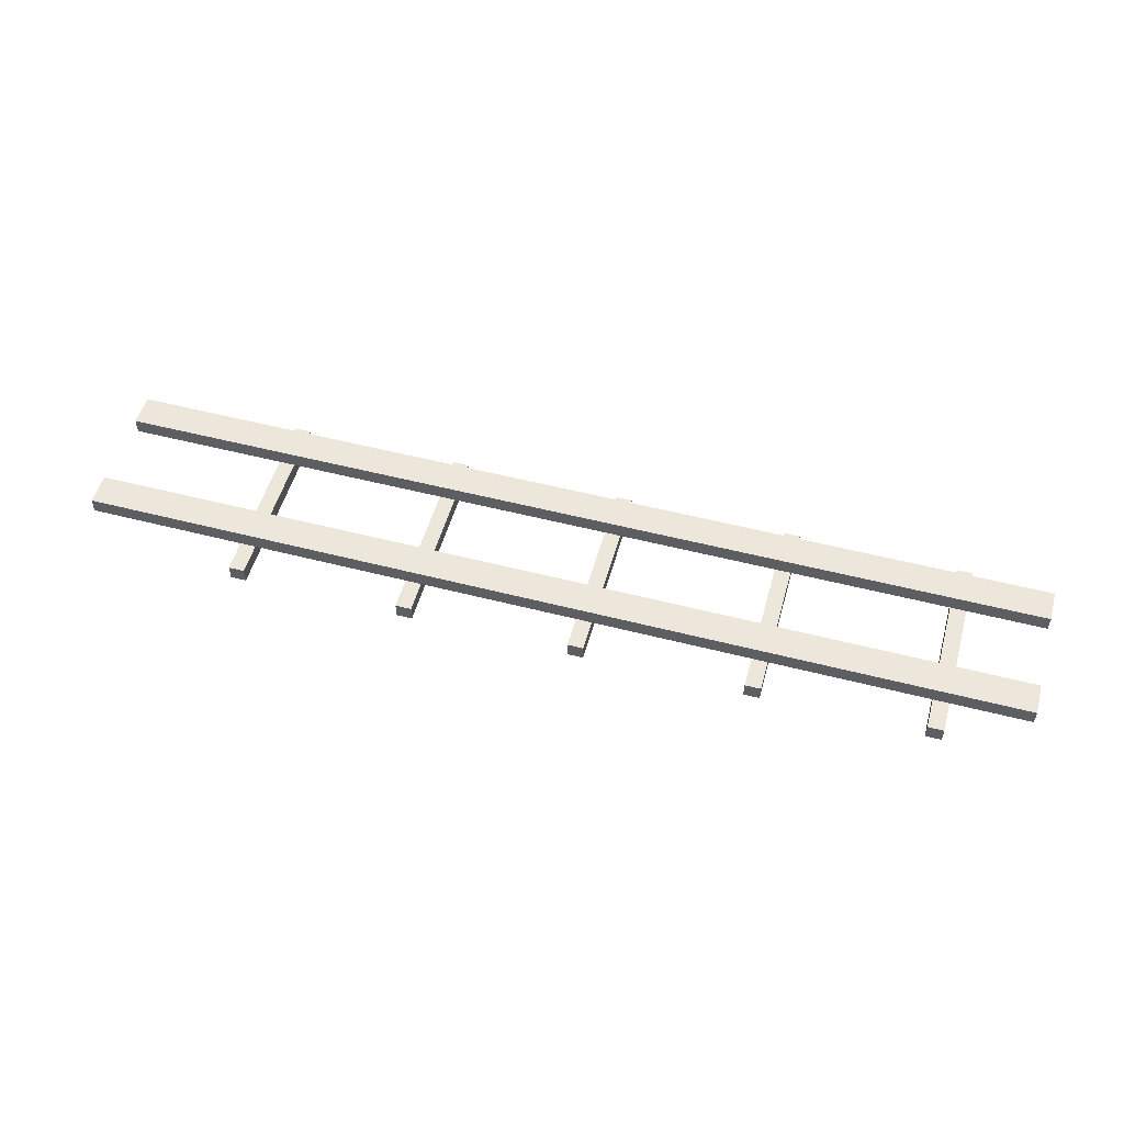
<metadata>
{"format":"obj","ext":"obj","renderer":"f3d","projection":"perspective","resolution":1024,"background":"white","views":[{"elev":52.8,"azim":15.5,"up":"+Z"}]}
</metadata>
<code>
o
v 0.6 2.2 -0.7
v 0.6 2.2 -0.8
v 0.6 2.4 -0.7
v 0.6 2.4 -0.8
v 0.6 2.9 -0.7
v 0.6 2.9 -0.8
v 0.6 3.1 -0.7
v 0.6 3.1 -0.8
v 1.6 2 -0.8
v 1.6 2 -0.9
v 1.6 2.2 -0.8
v 1.6 2.2 -0.9
v 1.6 2.4 -0.8
v 1.6 2.4 -0.9
v 1.6 2.7 -0.8
v 1.6 2.7 -0.9
v 1.6 2.9 -0.8
v 1.6 3 -0.8
v 1.6 3.1 -0.8
v 1.6 3.1 -0.9
v 1.6 3.2 -0.8
v 1.6 3.2 -0.9
v 2.7 2 -0.8
v 2.7 2 -0.9
v 2.7 2.2 -0.8
v 2.7 2.3 -0.8
v 2.7 2.4 -0.8
v 2.7 2.4 -0.9
v 2.7 2.8 -0.8
v 2.7 2.8 -0.9
v 2.7 2.9 -0.8
v 2.7 3.1 -0.8
v 2.7 3.2 -0.8
v 2.7 3.2 -0.9
v 3.8 2 -0.8
v 3.8 2 -0.9
v 3.8 2.2 -0.8
v 3.8 2.3 -0.8
v 3.8 2.4 -0.8
v 3.8 2.9 -0.8
v 3.8 2.9 -0.9
v 3.8 3.1 -0.8
v 3.8 3.2 -0.8
v 3.8 3.2 -0.9
v 4.9 2 -0.8
v 4.9 2 -0.9
v 4.9 2.2 -0.8
v 4.9 2.2 -0.9
v 4.9 2.3 -0.8
v 4.9 2.4 -0.8
v 4.9 2.7 -0.8
v 4.9 2.7 -0.9
v 4.9 2.9 -0.8
v 4.9 2.9 -0.9
v 4.9 3 -0.8
v 4.9 3.1 -0.8
v 4.9 3.2 -0.8
v 4.9 3.2 -0.9
v 6 2 -0.8
v 6 2 -0.9
v 6 2.2 -0.8
v 6 2.4 -0.8
v 6 2.5 -0.8
v 6 2.5 -0.9
v 6 2.8 -0.8
v 6 2.8 -0.9
v 6 2.9 -0.8
v 6 3 -0.8
v 6 3.1 -0.8
v 6 3.2 -0.8
v 6 3.2 -0.9
v 1.7 2 -0.8
v 1.7 2 -0.9
v 1.7 2.2 -0.8
v 1.7 2.2 -0.9
v 1.7 2.3 -0.8
v 1.7 2.4 -0.8
v 1.7 2.4 -0.9
v 1.7 2.7 -0.8
v 1.7 2.7 -0.9
v 1.7 2.9 -0.8
v 1.7 3 -0.8
v 1.7 3.1 -0.8
v 1.7 3.1 -0.9
v 1.7 3.2 -0.8
v 1.7 3.2 -0.9
v 2.8 2 -0.8
v 2.8 2 -0.9
v 2.8 2.2 -0.8
v 2.8 2.3 -0.8
v 2.8 2.4 -0.8
v 2.8 2.4 -0.9
v 2.8 2.8 -0.8
v 2.8 2.8 -0.9
v 2.8 2.9 -0.8
v 2.8 3 -0.8
v 2.8 3.1 -0.8
v 2.8 3.2 -0.8
v 2.8 3.2 -0.9
v 3.9 2 -0.8
v 3.9 2 -0.9
v 3.9 2.2 -0.8
v 3.9 2.3 -0.8
v 3.9 2.4 -0.8
v 3.9 2.9 -0.8
v 3.9 2.9 -0.9
v 3.9 3.1 -0.8
v 3.9 3.2 -0.8
v 3.9 3.2 -0.9
v 5 2 -0.8
v 5 2 -0.9
v 5 2.2 -0.8
v 5 2.2 -0.9
v 5 2.4 -0.8
v 5 2.7 -0.8
v 5 2.7 -0.9
v 5 2.9 -0.8
v 5 2.9 -0.9
v 5 3 -0.8
v 5 3.1 -0.8
v 5 3.2 -0.8
v 5 3.2 -0.9
v 6.1 2 -0.8
v 6.1 2 -0.9
v 6.1 2.2 -0.8
v 6.1 2.3 -0.8
v 6.1 2.4 -0.8
v 6.1 2.5 -0.8
v 6.1 2.5 -0.9
v 6.1 2.8 -0.8
v 6.1 2.8 -0.9
v 6.1 2.9 -0.8
v 6.1 3.1 -0.8
v 6.1 3.2 -0.8
v 6.1 3.2 -0.9
v 6.6 2.2 -0.7
v 6.6 2.2 -0.8
v 6.6 2.4 -0.7
v 6.6 2.4 -0.8
v 6.6 2.9 -0.7
v 6.6 2.9 -0.8
v 6.6 3.1 -0.7
v 6.6 3.1 -0.8
v 0.6 2.2 -0.7
v 0.6 2.4 -0.7
v 0.6 2.9 -0.7
v 0.6 3.1 -0.7
v 0.7 2.3 -0.7
v 0.7 2.4 -0.7
v 0.7 3 -0.7
v 0.7 3.1 -0.7
v 0.9 3 -0.7
v 0.9 3.1 -0.7
v 1.1 2.2 -0.7
v 1.1 2.3 -0.7
v 1.1 2.9 -0.7
v 1.1 3 -0.7
v 1.4 3 -0.7
v 1.4 3.1 -0.7
v 1.5 3 -0.7
v 1.5 3.1 -0.7
v 1.6 2.3 -0.7
v 1.6 2.4 -0.7
v 1.7 2.9 -0.7
v 1.7 3 -0.7
v 1.8 2.9 -0.7
v 1.8 3 -0.7
v 1.8 3.1 -0.7
v 2 2.2 -0.7
v 2 2.3 -0.7
v 2 2.4 -0.7
v 2.1 2.9 -0.7
v 2.1 3 -0.7
v 2.5 3 -0.7
v 2.5 3.1 -0.7
v 2.8 2.3 -0.7
v 2.8 2.4 -0.7
v 2.8 3 -0.7
v 2.8 3.1 -0.7
v 3 2.2 -0.7
v 3 2.3 -0.7
v 3 2.9 -0.7
v 3 3 -0.7
v 3.2 2.3 -0.7
v 3.2 2.4 -0.7
v 3.2 3 -0.7
v 3.2 3.1 -0.7
v 3.4 2.2 -0.7
v 3.4 2.3 -0.7
v 3.5 3 -0.7
v 3.5 3.1 -0.7
v 3.8 2.9 -0.7
v 3.8 3.1 -0.7
v 3.9 2.2 -0.7
v 3.9 2.3 -0.7
v 3.9 2.4 -0.7
v 4.1 2.9 -0.7
v 4.1 3 -0.7
v 4.9 2.3 -0.7
v 4.9 2.4 -0.7
v 5.1 2.9 -0.7
v 5.1 3 -0.7
v 5.1 3.1 -0.7
v 5.3 2.2 -0.7
v 5.3 2.4 -0.7
v 5.4 2.9 -0.7
v 5.4 3 -0.7
v 5.7 3 -0.7
v 5.7 3.1 -0.7
v 5.9 2.9 -0.7
v 5.9 3 -0.7
v 6.1 2.2 -0.7
v 6.1 2.3 -0.7
v 6.1 2.4 -0.7
v 6.1 3 -0.7
v 6.1 3.1 -0.7
v 6.2 2.9 -0.7
v 6.2 3 -0.7
v 6.4 3 -0.7
v 6.4 3.1 -0.7
v 6.5 2.2 -0.7
v 6.5 2.3 -0.7
v 6.6 2.2 -0.7
v 6.6 2.4 -0.7
v 6.6 2.9 -0.7
v 6.6 3.1 -0.7
v 1.6 2 -0.8
v 1.6 2.2 -0.8
v 1.6 2.4 -0.8
v 1.6 2.7 -0.8
v 1.6 2.9 -0.8
v 1.6 3.1 -0.8
v 1.6 3.2 -0.8
v 1.7 2 -0.8
v 1.7 2.2 -0.8
v 1.7 2.4 -0.8
v 1.7 2.7 -0.8
v 1.7 2.9 -0.8
v 1.7 3.1 -0.8
v 1.7 3.2 -0.8
v 2.7 2 -0.8
v 2.7 2.2 -0.8
v 2.7 2.4 -0.8
v 2.7 2.8 -0.8
v 2.7 2.9 -0.8
v 2.7 3.1 -0.8
v 2.7 3.2 -0.8
v 2.8 2 -0.8
v 2.8 2.2 -0.8
v 2.8 2.4 -0.8
v 2.8 2.8 -0.8
v 2.8 2.9 -0.8
v 2.8 3.1 -0.8
v 2.8 3.2 -0.8
v 3.8 2 -0.8
v 3.8 2.2 -0.8
v 3.8 2.4 -0.8
v 3.8 2.9 -0.8
v 3.8 3.1 -0.8
v 3.8 3.2 -0.8
v 3.9 2 -0.8
v 3.9 2.2 -0.8
v 3.9 2.4 -0.8
v 3.9 2.9 -0.8
v 3.9 3.1 -0.8
v 3.9 3.2 -0.8
v 4.9 2 -0.8
v 4.9 2.2 -0.8
v 4.9 2.4 -0.8
v 4.9 2.7 -0.8
v 4.9 2.9 -0.8
v 4.9 3.1 -0.8
v 4.9 3.2 -0.8
v 5 2 -0.8
v 5 2.2 -0.8
v 5 2.4 -0.8
v 5 2.7 -0.8
v 5 2.9 -0.8
v 5 3.1 -0.8
v 5 3.2 -0.8
v 6 2 -0.8
v 6 2.2 -0.8
v 6 2.4 -0.8
v 6 2.5 -0.8
v 6 2.8 -0.8
v 6 2.9 -0.8
v 6 3.1 -0.8
v 6 3.2 -0.8
v 6.1 2 -0.8
v 6.1 2.2 -0.8
v 6.1 2.4 -0.8
v 6.1 2.5 -0.8
v 6.1 2.8 -0.8
v 6.1 2.9 -0.8
v 6.1 3.1 -0.8
v 6.1 3.2 -0.8
v 0.6 2.2 -0.8
v 0.6 2.4 -0.8
v 0.6 2.9 -0.8
v 0.6 3.1 -0.8
v 0.7 2.3 -0.8
v 0.7 2.4 -0.8
v 0.7 3 -0.8
v 0.7 3.1 -0.8
v 0.9 3 -0.8
v 0.9 3.1 -0.8
v 1.1 2.2 -0.8
v 1.1 2.3 -0.8
v 1.1 2.9 -0.8
v 1.1 3 -0.8
v 1.4 3 -0.8
v 1.4 3.1 -0.8
v 1.5 3 -0.8
v 1.5 3.1 -0.8
v 1.6 2.2 -0.8
v 1.6 2.4 -0.8
v 1.6 2.9 -0.8
v 1.6 3 -0.8
v 1.6 3.1 -0.8
v 1.7 2.2 -0.8
v 1.7 2.3 -0.8
v 1.7 2.4 -0.8
v 1.7 2.9 -0.8
v 1.7 3 -0.8
v 1.7 3.1 -0.8
v 1.8 2.9 -0.8
v 1.8 3 -0.8
v 1.8 3.1 -0.8
v 2 2.2 -0.8
v 2 2.3 -0.8
v 2 2.4 -0.8
v 2.1 2.9 -0.8
v 2.1 3 -0.8
v 2.5 3 -0.8
v 2.5 3.1 -0.8
v 2.7 2.2 -0.8
v 2.7 2.3 -0.8
v 2.7 2.4 -0.8
v 2.7 2.9 -0.8
v 2.7 3.1 -0.8
v 2.8 2.2 -0.8
v 2.8 2.3 -0.8
v 2.8 2.4 -0.8
v 2.8 2.9 -0.8
v 2.8 3 -0.8
v 2.8 3.1 -0.8
v 3 2.2 -0.8
v 3 2.3 -0.8
v 3 2.9 -0.8
v 3 3 -0.8
v 3.2 2.3 -0.8
v 3.2 2.4 -0.8
v 3.2 3 -0.8
v 3.2 3.1 -0.8
v 3.4 2.2 -0.8
v 3.4 2.3 -0.8
v 3.5 3 -0.8
v 3.5 3.1 -0.8
v 3.8 2.2 -0.8
v 3.8 2.3 -0.8
v 3.8 2.4 -0.8
v 3.8 2.9 -0.8
v 3.8 3.1 -0.8
v 3.9 2.2 -0.8
v 3.9 2.3 -0.8
v 3.9 2.4 -0.8
v 3.9 2.9 -0.8
v 3.9 3.1 -0.8
v 4.1 2.9 -0.8
v 4.1 3 -0.8
v 4.9 2.2 -0.8
v 4.9 2.3 -0.8
v 4.9 2.4 -0.8
v 4.9 2.9 -0.8
v 4.9 3 -0.8
v 4.9 3.1 -0.8
v 5 2.2 -0.8
v 5 2.4 -0.8
v 5 2.9 -0.8
v 5 3 -0.8
v 5 3.1 -0.8
v 5.1 2.9 -0.8
v 5.1 3 -0.8
v 5.1 3.1 -0.8
v 5.3 2.2 -0.8
v 5.3 2.4 -0.8
v 5.4 2.9 -0.8
v 5.4 3 -0.8
v 5.7 3 -0.8
v 5.7 3.1 -0.8
v 5.9 2.9 -0.8
v 5.9 3 -0.8
v 6 2.2 -0.8
v 6 2.4 -0.8
v 6 2.9 -0.8
v 6 3 -0.8
v 6 3.1 -0.8
v 6.1 2.2 -0.8
v 6.1 2.3 -0.8
v 6.1 2.4 -0.8
v 6.1 2.9 -0.8
v 6.1 3.1 -0.8
v 6.2 2.9 -0.8
v 6.2 3 -0.8
v 6.4 3 -0.8
v 6.4 3.1 -0.8
v 6.5 2.2 -0.8
v 6.5 2.3 -0.8
v 6.6 2.2 -0.8
v 6.6 2.4 -0.8
v 6.6 2.9 -0.8
v 6.6 3.1 -0.8
v 1.6 2 -0.9
v 1.6 2.2 -0.9
v 1.6 2.4 -0.9
v 1.6 2.7 -0.9
v 1.6 3.1 -0.9
v 1.6 3.2 -0.9
v 1.7 2 -0.9
v 1.7 2.2 -0.9
v 1.7 2.4 -0.9
v 1.7 2.7 -0.9
v 1.7 3.1 -0.9
v 1.7 3.2 -0.9
v 2.7 2 -0.9
v 2.7 2.4 -0.9
v 2.7 2.8 -0.9
v 2.7 3.2 -0.9
v 2.8 2 -0.9
v 2.8 2.4 -0.9
v 2.8 2.8 -0.9
v 2.8 3.2 -0.9
v 3.8 2 -0.9
v 3.8 2.9 -0.9
v 3.8 3.2 -0.9
v 3.9 2 -0.9
v 3.9 2.9 -0.9
v 3.9 3.2 -0.9
v 4.9 2 -0.9
v 4.9 2.2 -0.9
v 4.9 2.7 -0.9
v 4.9 2.9 -0.9
v 4.9 3.2 -0.9
v 5 2 -0.9
v 5 2.2 -0.9
v 5 2.7 -0.9
v 5 2.9 -0.9
v 5 3.2 -0.9
v 6 2 -0.9
v 6 2.5 -0.9
v 6 2.8 -0.9
v 6 3.2 -0.9
v 6.1 2 -0.9
v 6.1 2.5 -0.9
v 6.1 2.8 -0.9
v 6.1 3.2 -0.9
v 1.6 2 -0.8
v 1.7 2 -0.8
v 2.7 2 -0.8
v 2.8 2 -0.8
v 3.8 2 -0.8
v 3.9 2 -0.8
v 4.9 2 -0.8
v 5 2 -0.8
v 6 2 -0.8
v 6.1 2 -0.8
v 1.6 2 -0.9
v 1.7 2 -0.9
v 2.7 2 -0.9
v 2.8 2 -0.9
v 3.8 2 -0.9
v 3.9 2 -0.9
v 4.9 2 -0.9
v 5 2 -0.9
v 6 2 -0.9
v 6.1 2 -0.9
v 0.6 2.2 -0.7
v 1.1 2.2 -0.7
v 2 2.2 -0.7
v 3 2.2 -0.7
v 3.4 2.2 -0.7
v 3.9 2.2 -0.7
v 5.3 2.2 -0.7
v 6.1 2.2 -0.7
v 6.5 2.2 -0.7
v 6.6 2.2 -0.7
v 0.6 2.2 -0.8
v 1.1 2.2 -0.8
v 1.6 2.2 -0.8
v 1.7 2.2 -0.8
v 2 2.2 -0.8
v 2.7 2.2 -0.8
v 2.8 2.2 -0.8
v 3 2.2 -0.8
v 3.4 2.2 -0.8
v 3.8 2.2 -0.8
v 3.9 2.2 -0.8
v 4.9 2.2 -0.8
v 5 2.2 -0.8
v 5.3 2.2 -0.8
v 6 2.2 -0.8
v 6.1 2.2 -0.8
v 6.5 2.2 -0.8
v 6.6 2.2 -0.8
v 0.6 2.9 -0.7
v 1.1 2.9 -0.7
v 1.7 2.9 -0.7
v 1.8 2.9 -0.7
v 2.1 2.9 -0.7
v 3 2.9 -0.7
v 3.8 2.9 -0.7
v 4.1 2.9 -0.7
v 5.1 2.9 -0.7
v 5.4 2.9 -0.7
v 5.9 2.9 -0.7
v 6.2 2.9 -0.7
v 6.6 2.9 -0.7
v 0.6 2.9 -0.8
v 1.1 2.9 -0.8
v 1.6 2.9 -0.8
v 1.7 2.9 -0.8
v 1.8 2.9 -0.8
v 2.1 2.9 -0.8
v 2.7 2.9 -0.8
v 2.8 2.9 -0.8
v 3 2.9 -0.8
v 3.8 2.9 -0.8
v 3.9 2.9 -0.8
v 4.1 2.9 -0.8
v 4.9 2.9 -0.8
v 5 2.9 -0.8
v 5.1 2.9 -0.8
v 5.4 2.9 -0.8
v 5.9 2.9 -0.8
v 6 2.9 -0.8
v 6.1 2.9 -0.8
v 6.2 2.9 -0.8
v 6.6 2.9 -0.8
v 0.6 2.4 -0.7
v 0.7 2.4 -0.7
v 1.6 2.4 -0.7
v 2 2.4 -0.7
v 2.8 2.4 -0.7
v 3.2 2.4 -0.7
v 3.9 2.4 -0.7
v 4.9 2.4 -0.7
v 5.3 2.4 -0.7
v 6.1 2.4 -0.7
v 6.6 2.4 -0.7
v 0.6 2.4 -0.8
v 0.7 2.4 -0.8
v 1.6 2.4 -0.8
v 1.7 2.4 -0.8
v 2 2.4 -0.8
v 2.7 2.4 -0.8
v 2.8 2.4 -0.8
v 3.2 2.4 -0.8
v 3.8 2.4 -0.8
v 3.9 2.4 -0.8
v 4.9 2.4 -0.8
v 5 2.4 -0.8
v 5.3 2.4 -0.8
v 6 2.4 -0.8
v 6.1 2.4 -0.8
v 6.6 2.4 -0.8
v 0.6 3.1 -0.7
v 0.7 3.1 -0.7
v 0.9 3.1 -0.7
v 1.4 3.1 -0.7
v 1.5 3.1 -0.7
v 1.8 3.1 -0.7
v 2.5 3.1 -0.7
v 2.8 3.1 -0.7
v 3.2 3.1 -0.7
v 3.5 3.1 -0.7
v 3.8 3.1 -0.7
v 5.1 3.1 -0.7
v 5.7 3.1 -0.7
v 6.1 3.1 -0.7
v 6.4 3.1 -0.7
v 6.6 3.1 -0.7
v 0.6 3.1 -0.8
v 0.7 3.1 -0.8
v 0.9 3.1 -0.8
v 1.4 3.1 -0.8
v 1.5 3.1 -0.8
v 1.6 3.1 -0.8
v 1.7 3.1 -0.8
v 1.8 3.1 -0.8
v 2.5 3.1 -0.8
v 2.7 3.1 -0.8
v 2.8 3.1 -0.8
v 3.2 3.1 -0.8
v 3.5 3.1 -0.8
v 3.8 3.1 -0.8
v 3.9 3.1 -0.8
v 4.9 3.1 -0.8
v 5 3.1 -0.8
v 5.1 3.1 -0.8
v 5.7 3.1 -0.8
v 6 3.1 -0.8
v 6.1 3.1 -0.8
v 6.4 3.1 -0.8
v 6.6 3.1 -0.8
v 1.6 3.2 -0.8
v 1.7 3.2 -0.8
v 2.7 3.2 -0.8
v 2.8 3.2 -0.8
v 3.8 3.2 -0.8
v 3.9 3.2 -0.8
v 4.9 3.2 -0.8
v 5 3.2 -0.8
v 6 3.2 -0.8
v 6.1 3.2 -0.8
v 1.6 3.2 -0.9
v 1.7 3.2 -0.9
v 2.7 3.2 -0.9
v 2.8 3.2 -0.9
v 3.8 3.2 -0.9
v 3.9 3.2 -0.9
v 4.9 3.2 -0.9
v 5 3.2 -0.9
v 6 3.2 -0.9
v 6.1 3.2 -0.9
f 3 2 1
f 4 2 3
f 7 6 5
f 8 6 7
f 11 10 9
f 12 10 11
f 13 12 11
f 14 12 13
f 15 14 13
f 16 14 15
f 17 16 15
f 18 16 17
f 19 16 18
f 20 16 19
f 21 20 19
f 22 20 21
f 25 24 23
f 26 24 25
f 27 24 26
f 28 24 27
f 29 28 27
f 30 28 29
f 31 30 29
f 32 30 31
f 33 30 32
f 34 30 33
f 37 36 35
f 38 36 37
f 39 36 38
f 40 36 39
f 41 36 40
f 42 41 40
f 43 41 42
f 44 41 43
f 47 46 45
f 48 46 47
f 49 48 47
f 50 48 49
f 51 48 50
f 52 48 51
f 53 52 51
f 54 52 53
f 55 54 53
f 56 54 55
f 57 54 56
f 58 54 57
f 61 60 59
f 62 60 61
f 63 60 62
f 64 60 63
f 65 64 63
f 66 64 65
f 67 66 65
f 68 66 67
f 69 66 68
f 70 66 69
f 71 66 70
f 72 73 74
f 74 73 75
f 74 75 76
f 76 75 77
f 77 75 78
f 77 78 79
f 79 78 80
f 79 80 81
f 81 80 82
f 82 80 83
f 83 80 84
f 83 84 85
f 85 84 86
f 87 88 89
f 89 88 90
f 90 88 91
f 91 88 92
f 91 92 93
f 93 92 94
f 93 94 95
f 95 94 96
f 96 94 97
f 97 94 98
f 98 94 99
f 100 101 102
f 102 101 103
f 103 101 104
f 104 101 105
f 105 101 106
f 105 106 107
f 107 106 108
f 108 106 109
f 110 111 112
f 112 111 113
f 112 113 114
f 114 113 115
f 115 113 116
f 115 116 117
f 117 116 118
f 117 118 119
f 119 118 120
f 120 118 121
f 121 118 122
f 123 124 125
f 125 124 126
f 126 124 127
f 127 124 128
f 128 124 129
f 128 129 130
f 130 129 131
f 130 131 132
f 132 131 133
f 133 131 134
f 134 131 135
f 136 137 138
f 138 137 139
f 140 141 142
f 142 141 143
f 148 145 144
f 149 145 148
f 150 147 146
f 151 147 150
f 152 150 146
f 152 151 150
f 153 151 152
f 154 148 144
f 155 149 148
f 155 148 154
f 156 152 146
f 157 153 152
f 157 152 156
f 158 157 156
f 158 153 157
f 159 153 158
f 160 158 156
f 160 159 158
f 161 159 160
f 162 149 155
f 162 155 154
f 163 149 162
f 164 160 156
f 165 161 160
f 165 160 164
f 166 165 164
f 167 161 165
f 167 165 166
f 168 161 167
f 169 162 154
f 170 163 162
f 170 162 169
f 171 163 170
f 172 167 166
f 173 168 167
f 173 167 172
f 174 173 172
f 174 168 173
f 175 168 174
f 176 171 170
f 176 170 169
f 177 171 176
f 178 175 174
f 178 174 172
f 179 175 178
f 180 176 169
f 181 177 176
f 181 176 180
f 182 178 172
f 183 179 178
f 183 178 182
f 184 177 181
f 184 181 180
f 185 177 184
f 186 179 183
f 186 183 182
f 187 179 186
f 188 184 180
f 189 185 184
f 189 184 188
f 190 186 182
f 190 187 186
f 191 187 190
f 192 190 182
f 192 191 190
f 193 191 192
f 194 189 188
f 195 185 189
f 195 189 194
f 196 185 195
f 197 193 192
f 198 193 197
f 199 196 195
f 199 195 194
f 200 196 199
f 201 198 197
f 202 193 198
f 202 198 201
f 203 193 202
f 204 200 199
f 204 199 194
f 205 200 204
f 206 203 202
f 206 202 201
f 207 203 206
f 208 207 206
f 208 203 207
f 209 203 208
f 210 208 206
f 210 209 208
f 211 209 210
f 212 205 204
f 213 205 212
f 214 205 213
f 215 209 211
f 215 211 210
f 216 209 215
f 217 215 210
f 217 216 215
f 218 216 217
f 219 218 217
f 219 216 218
f 220 216 219
f 221 213 212
f 222 214 213
f 222 213 221
f 223 222 221
f 224 214 222
f 224 222 223
f 225 219 217
f 225 220 219
f 226 220 225
f 234 228 227
f 235 228 234
f 236 230 229
f 237 231 230
f 237 230 236
f 238 231 237
f 239 233 232
f 240 233 239
f 248 242 241
f 249 242 248
f 250 244 243
f 251 245 244
f 251 244 250
f 252 245 251
f 253 247 246
f 254 247 253
f 261 256 255
f 262 256 261
f 263 258 257
f 264 258 263
f 265 260 259
f 266 260 265
f 274 268 267
f 275 268 274
f 276 270 269
f 277 271 270
f 277 270 276
f 278 271 277
f 279 273 272
f 280 273 279
f 289 282 281
f 290 282 289
f 291 284 283
f 292 285 284
f 292 284 291
f 293 286 285
f 293 285 292
f 294 286 293
f 295 288 287
f 296 288 295
f 297 298 301
f 301 298 302
f 299 300 303
f 303 300 304
f 299 303 305
f 303 304 305
f 305 304 306
f 297 301 307
f 301 302 308
f 307 301 308
f 299 305 309
f 305 306 310
f 309 305 310
f 309 310 311
f 310 306 311
f 311 306 312
f 309 311 313
f 311 312 313
f 313 312 314
f 307 308 315
f 308 302 316
f 315 308 316
f 309 313 317
f 313 314 318
f 317 313 318
f 318 314 319
f 323 324 326
f 324 325 327
f 326 324 327
f 327 325 328
f 320 321 329
f 321 322 330
f 329 321 330
f 330 322 331
f 326 327 332
f 327 328 333
f 332 327 333
f 332 333 334
f 333 328 334
f 334 328 335
f 329 330 336
f 330 331 337
f 336 330 337
f 337 331 338
f 332 334 339
f 334 335 339
f 339 335 340
f 341 342 347
f 342 343 348
f 347 342 348
f 344 345 349
f 345 346 350
f 349 345 350
f 348 343 351
f 347 348 351
f 351 343 352
f 350 346 353
f 349 350 353
f 353 346 354
f 347 351 355
f 351 352 356
f 355 351 356
f 349 353 357
f 353 354 357
f 357 354 358
f 355 356 359
f 356 352 360
f 359 356 360
f 360 352 361
f 349 357 362
f 357 358 362
f 362 358 363
f 367 368 369
f 369 368 370
f 364 365 371
f 365 366 372
f 371 365 372
f 372 366 373
f 369 370 374
f 370 368 375
f 374 370 375
f 375 368 376
f 379 380 382
f 380 381 383
f 382 380 383
f 383 381 384
f 377 378 385
f 385 378 386
f 382 383 387
f 383 384 387
f 387 384 388
f 387 388 389
f 388 384 389
f 389 384 390
f 387 389 391
f 389 390 391
f 391 390 392
f 385 386 393
f 393 386 394
f 391 392 395
f 392 390 396
f 395 392 396
f 396 390 397
f 401 402 403
f 403 402 404
f 403 404 405
f 404 402 405
f 405 402 406
f 398 399 407
f 399 400 408
f 407 399 408
f 407 408 409
f 408 400 410
f 409 408 410
f 403 405 411
f 405 406 411
f 411 406 412
f 413 414 419
f 414 415 420
f 419 414 420
f 415 416 421
f 420 415 421
f 416 417 422
f 421 416 422
f 417 418 423
f 422 417 423
f 423 418 424
f 425 426 429
f 426 427 430
f 429 426 430
f 427 428 431
f 430 427 431
f 431 428 432
f 433 434 436
f 434 435 437
f 436 434 437
f 437 435 438
f 439 440 444
f 440 441 445
f 444 440 445
f 441 442 446
f 445 441 446
f 442 443 447
f 446 442 447
f 447 443 448
f 449 450 453
f 450 451 454
f 453 450 454
f 451 452 455
f 454 451 455
f 455 452 456
f 467 458 457
f 468 458 467
f 469 460 459
f 470 460 469
f 471 462 461
f 472 462 471
f 473 464 463
f 474 464 473
f 475 466 465
f 476 466 475
f 487 478 477
f 488 479 478
f 488 478 487
f 489 479 488
f 490 479 489
f 491 480 479
f 491 479 490
f 492 480 491
f 493 480 492
f 494 481 480
f 494 480 493
f 495 482 481
f 495 481 494
f 496 482 495
f 497 483 482
f 497 482 496
f 498 483 497
f 499 483 498
f 500 484 483
f 500 483 499
f 501 484 500
f 502 485 484
f 502 484 501
f 503 486 485
f 503 485 502
f 504 486 503
f 518 506 505
f 519 507 506
f 519 506 518
f 520 507 519
f 521 508 507
f 521 507 520
f 522 509 508
f 522 508 521
f 523 510 509
f 523 509 522
f 524 510 523
f 525 510 524
f 526 511 510
f 526 510 525
f 527 512 511
f 527 511 526
f 528 512 527
f 529 513 512
f 529 512 528
f 530 513 529
f 531 513 530
f 532 514 513
f 532 513 531
f 533 515 514
f 533 514 532
f 534 516 515
f 534 515 533
f 535 516 534
f 536 516 535
f 537 517 516
f 537 516 536
f 538 517 537
f 539 540 550
f 540 541 551
f 550 540 551
f 541 542 552
f 551 541 552
f 552 542 553
f 542 543 554
f 553 542 554
f 554 543 555
f 543 544 556
f 555 543 556
f 544 545 557
f 556 544 557
f 557 545 558
f 545 546 559
f 558 545 559
f 546 547 560
f 559 546 560
f 560 547 561
f 547 548 562
f 561 547 562
f 562 548 563
f 548 549 564
f 563 548 564
f 564 549 565
f 566 567 582
f 567 568 583
f 582 567 583
f 568 569 584
f 583 568 584
f 569 570 585
f 584 569 585
f 570 571 586
f 585 570 586
f 586 571 587
f 587 571 588
f 571 572 589
f 588 571 589
f 572 573 590
f 589 572 590
f 590 573 591
f 573 574 592
f 591 573 592
f 574 575 593
f 592 574 593
f 575 576 594
f 593 575 594
f 576 577 595
f 594 576 595
f 595 577 596
f 596 577 597
f 597 577 598
f 577 578 599
f 598 577 599
f 578 579 600
f 599 578 600
f 600 579 601
f 579 580 602
f 601 579 602
f 580 581 603
f 602 580 603
f 603 581 604
f 605 606 615
f 615 606 616
f 607 608 617
f 617 608 618
f 609 610 619
f 619 610 620
f 611 612 621
f 621 612 622
f 613 614 623
f 623 614 624

</code>
